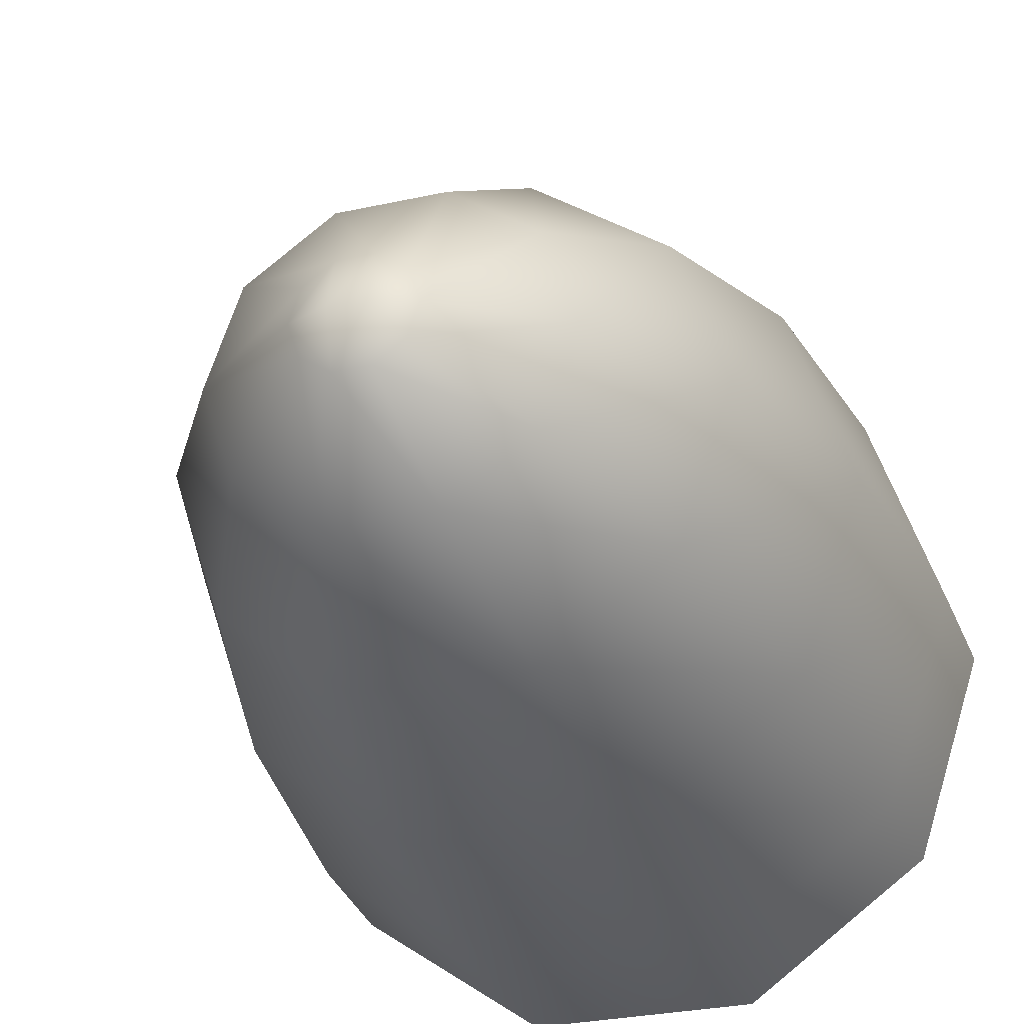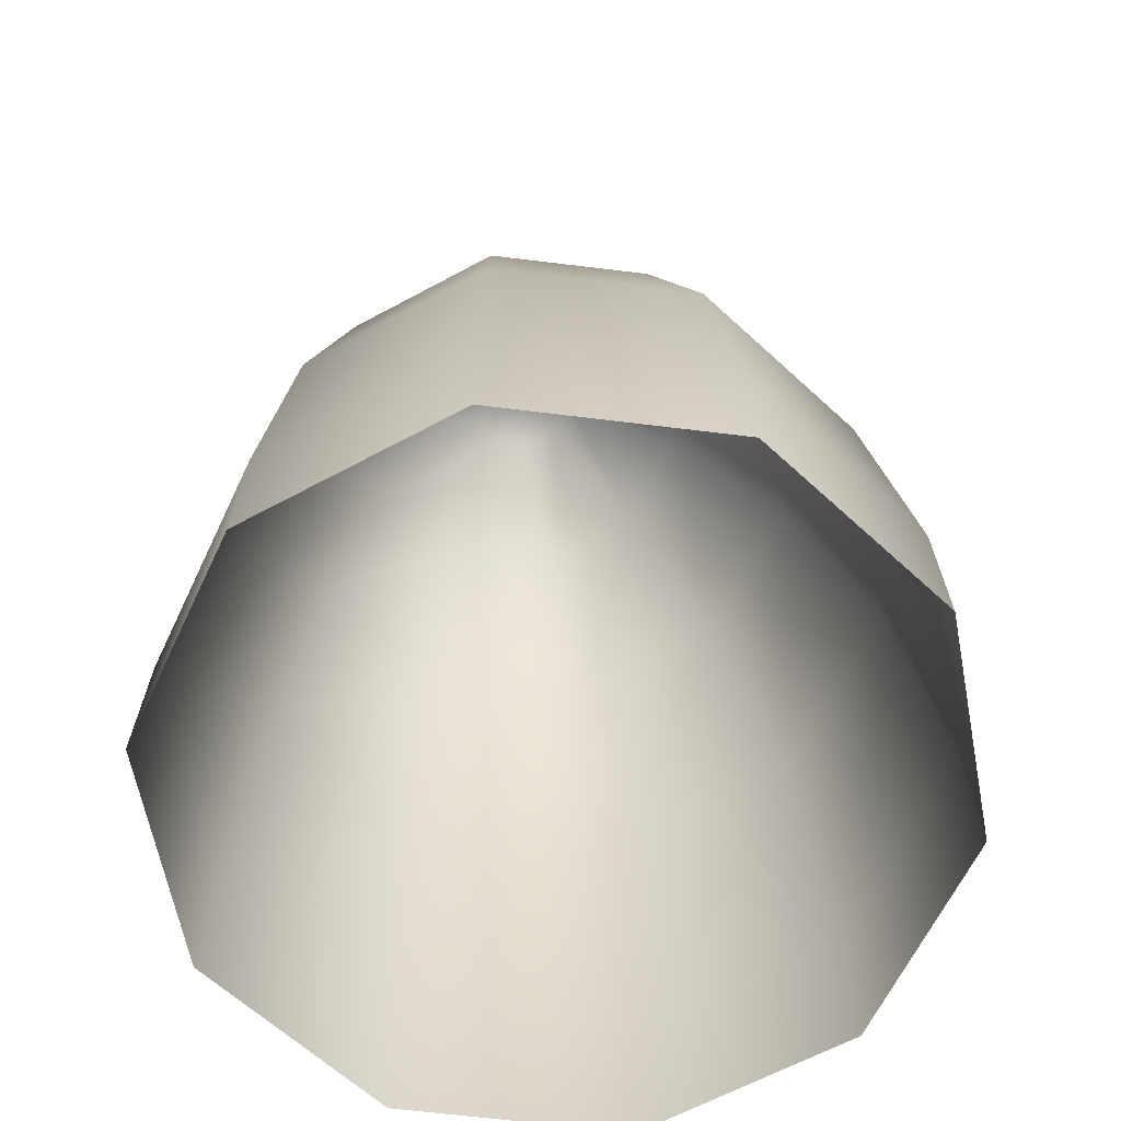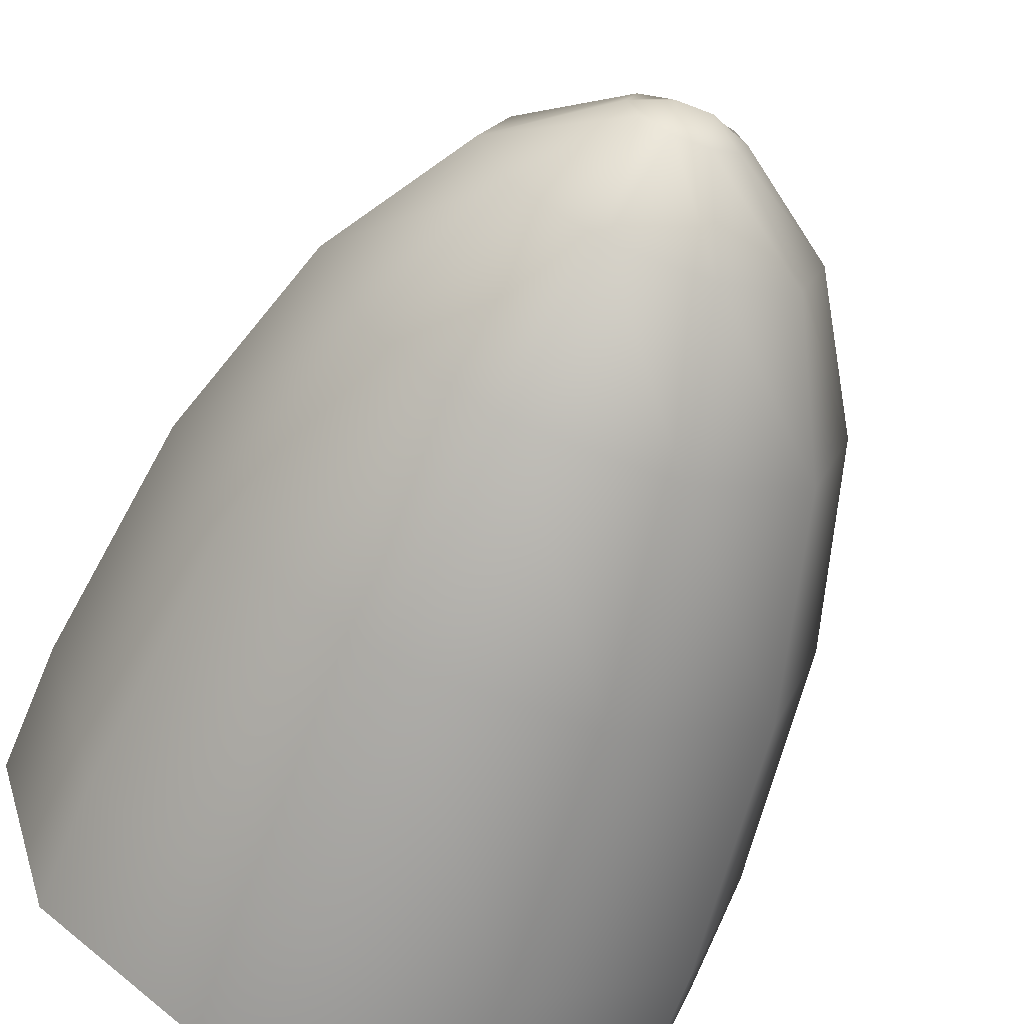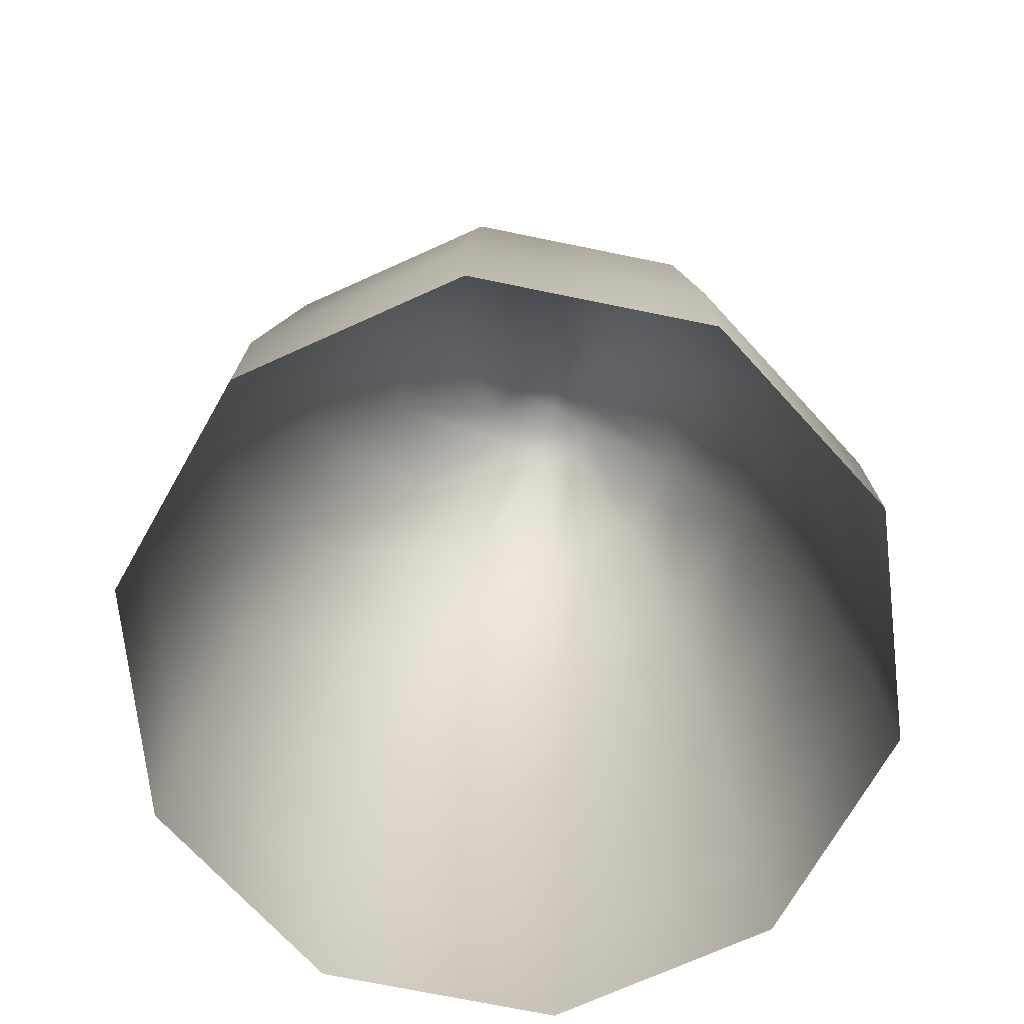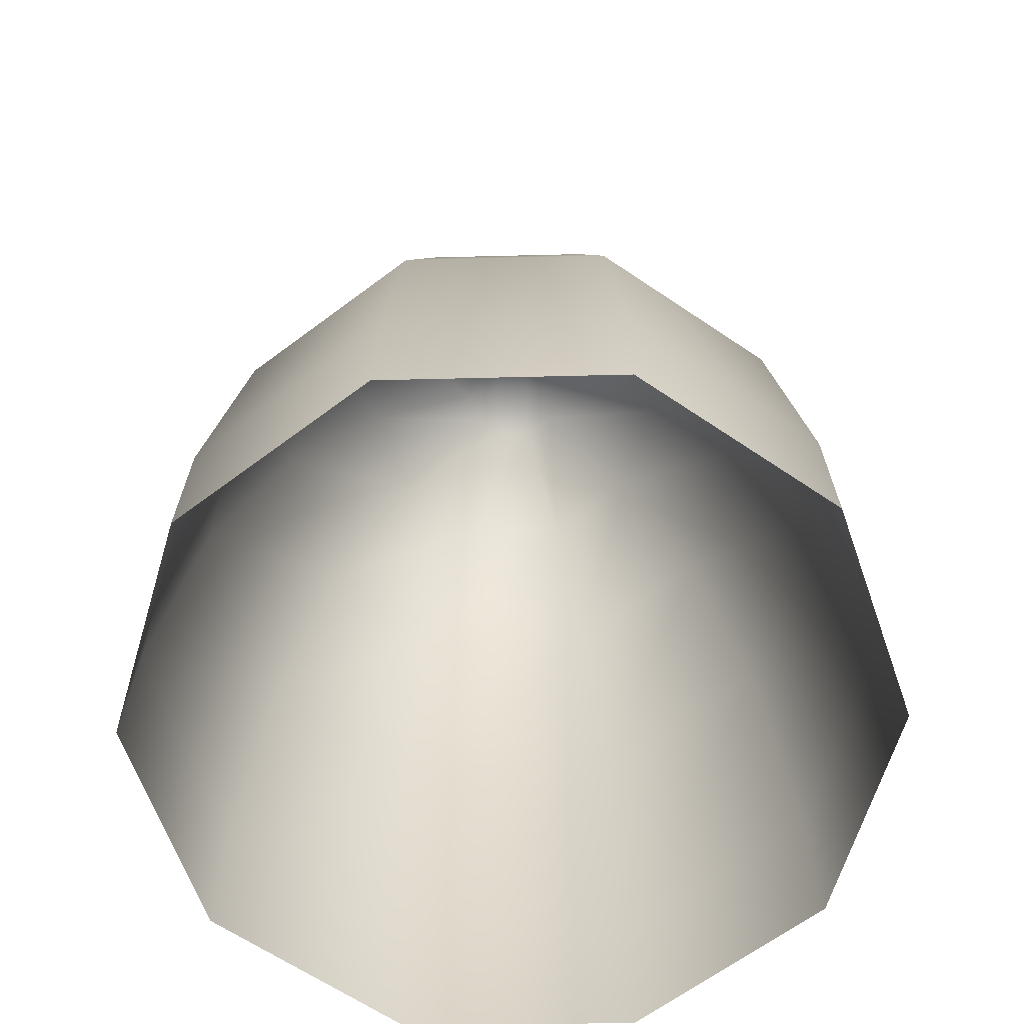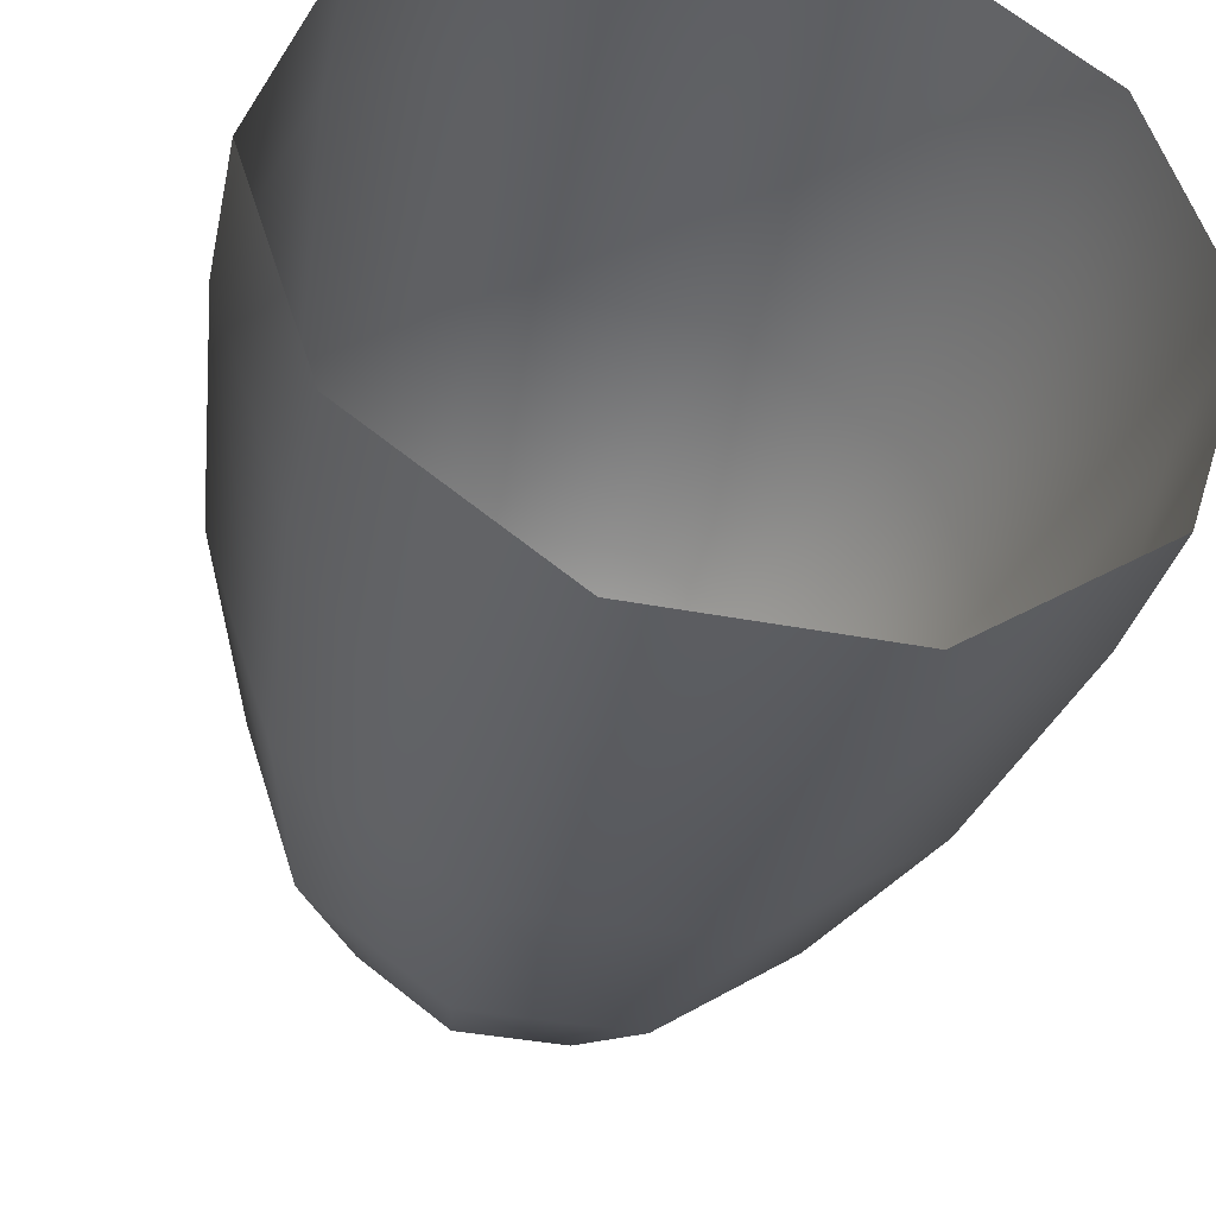
<metadata>
{"format":"obj","ext":"obj","renderer":"f3d","projection":"perspective","resolution":1024,"background":"white","views":[{"elev":-30.1,"azim":-162.3,"up":"+Z"},{"elev":-63.0,"azim":-79.2,"up":"+Y"},{"elev":-65.3,"azim":158.8,"up":"+Z"},{"elev":-71.3,"azim":60.4,"up":"+Y"},{"elev":-63.4,"azim":1.4,"up":"+Y"},{"elev":-38.3,"azim":-13.7,"up":"+Z"}]}
</metadata>
<code>
g default
v 0.809 0 -0.5878
v 0.309 0 -0.9511
v -0.309 0 -0.9511
v -0.809 0 -0.5878
v -1 0 0
v -0.809 0 0.5878
v -0.309 0 0.9511
v 0.309 0 0.9511
v 0.809 0 0.5878
v 1 0 0
v 0.7991 0.384 -0.5805
v 0.3052 0.384 -0.9393
v -0.3052 0.384 -0.9393
v -0.7991 0.384 -0.5805
v -0.9877 0.384 0
v -0.7991 0.384 0.5805
v -0.3052 0.384 0.9393
v 0.3052 0.384 0.9393
v 0.7991 0.384 0.5805
v 0.9877 0.384 0
v 0.7208 1.114 -0.5395
v 0.2753 1.114 -0.8632
v -0.2753 1.114 -0.8632
v -0.7208 1.114 -0.5395
v -0.891 1.114 -0.01581
v -0.7208 1.114 0.5079
v -0.2753 1.114 0.8316
v 0.2753 1.114 0.8316
v 0.7208 1.114 0.5079
v 0.891 1.114 -0.01581
v 0.5721 1.716 -0.4769
v 0.2185 1.716 -0.7341
v -0.2185 1.716 -0.7341
v -0.5721 1.716 -0.4769
v -0.7071 1.718 -0.06071
v -0.5721 1.719 0.3554
v -0.2185 1.719 0.6126
v 0.2185 1.719 0.6126
v 0.5721 1.719 0.3554
v 0.7071 1.718 -0.06071
v 0.3673 2.13 -0.3731
v 0.1403 2.13 -0.5382
v -0.1403 2.13 -0.5382
v -0.3673 2.13 -0.3731
v -0.454 2.131 -0.106
v -0.3673 2.131 0.161
v -0.1403 2.131 0.3261
v 0.1403 2.131 0.3261
v 0.3673 2.131 0.161
v 0.454 2.131 -0.106
v 0.1266 2.348 -0.2184
v 0.04834 2.348 -0.2753
v -0.04834 2.348 -0.2753
v -0.1266 2.348 -0.2184
v -0.1564 2.348 -0.1265
v -0.1266 2.348 -0.03453
v -0.04834 2.348 0.0223
v 0.04834 2.348 0.0223
v 0.1266 2.348 -0.03453
v 0.1564 2.348 -0.1265
v 0.04834 2.389 -0.1265
v -0.04834 2.389 -0.1265
g rock_03
f 11 1 2 12
f 12 2 3 13
f 13 3 4 14
f 14 4 5 15
f 15 5 6 16
f 16 6 7 17
f 17 7 8 18
f 18 8 9 19
f 19 9 10 20
f 11 20 10 1
f 21 11 12 22
f 22 12 13 23
f 23 13 14 24
f 24 14 15 25
f 25 15 16 26
f 26 16 17 27
f 27 17 18 28
f 28 18 19 29
f 29 19 20 30
f 21 30 20 11
f 31 21 22 32
f 32 22 23 33
f 33 23 24 34
f 34 24 25 35
f 35 25 26 36
f 36 26 27 37
f 37 27 28 38
f 38 28 29 39
f 39 29 30 40
f 31 40 30 21
f 41 31 32 42
f 42 32 33 43
f 43 33 34 44
f 44 34 35 45
f 45 35 36 46
f 46 36 37 47
f 47 37 38 48
f 48 38 39 49
f 49 39 40 50
f 41 50 40 31
f 51 41 42 52
f 52 42 43 53
f 53 43 44 54
f 54 44 45 55
f 55 45 46 56
f 56 46 47 57
f 57 47 48 58
f 58 48 49 59
f 59 49 50 60
f 51 60 50 41
f 61 62 57 58
f 52 53 62 61
f 55 56 57 62
f 54 55 62 53
f 60 51 52 61
f 58 59 60 61

</code>
